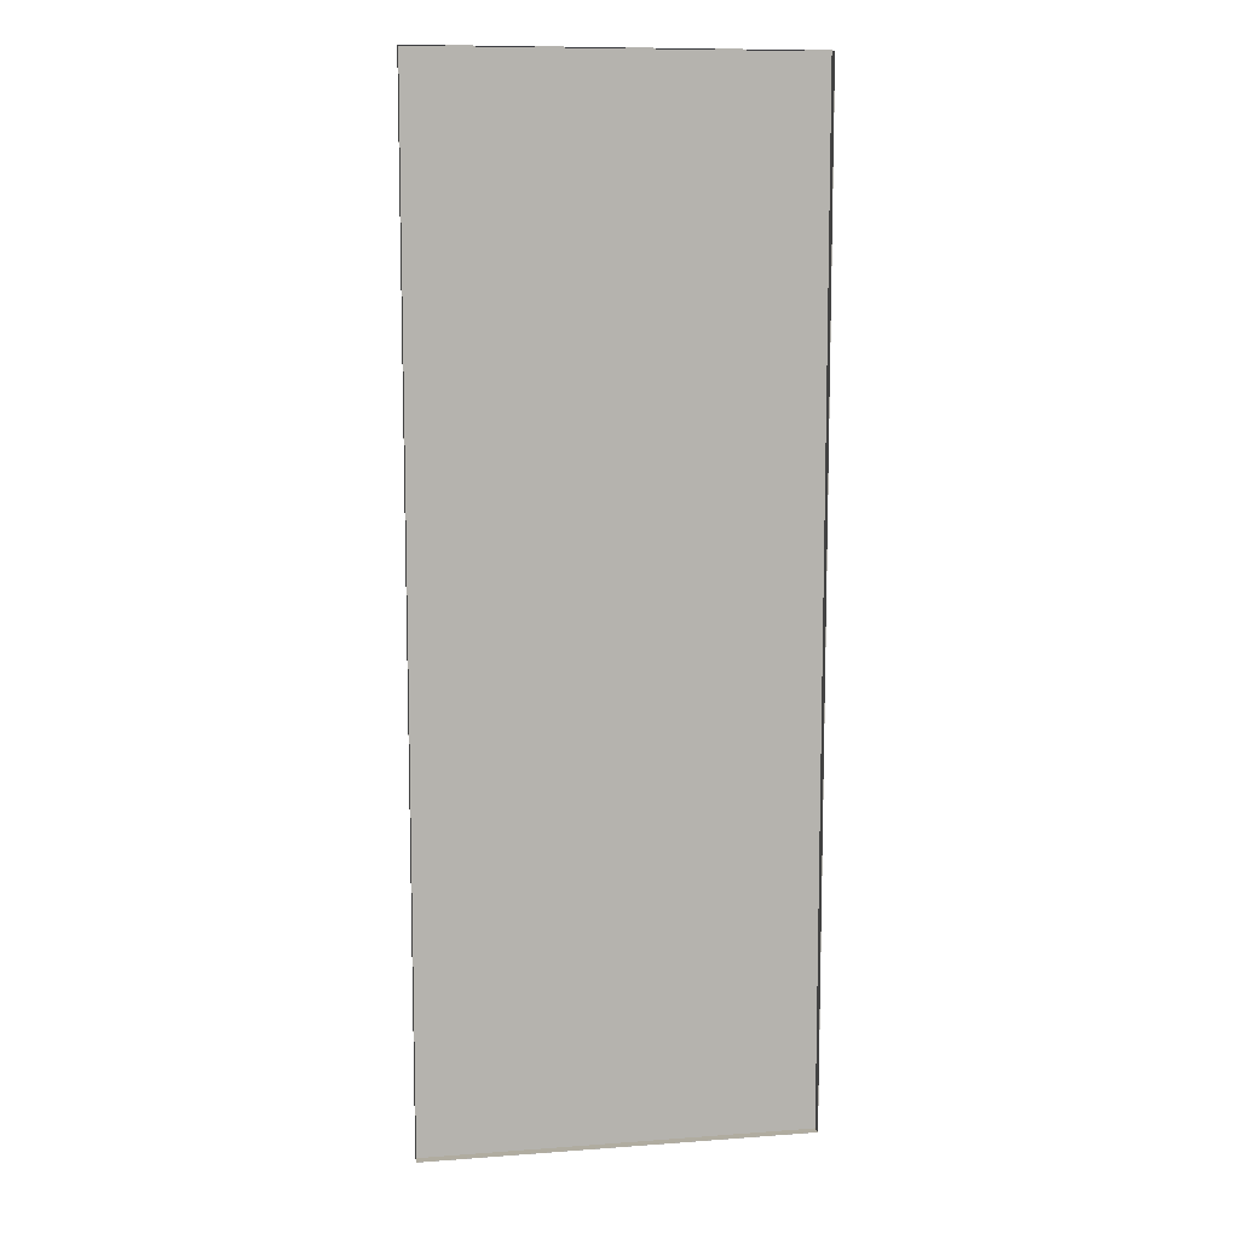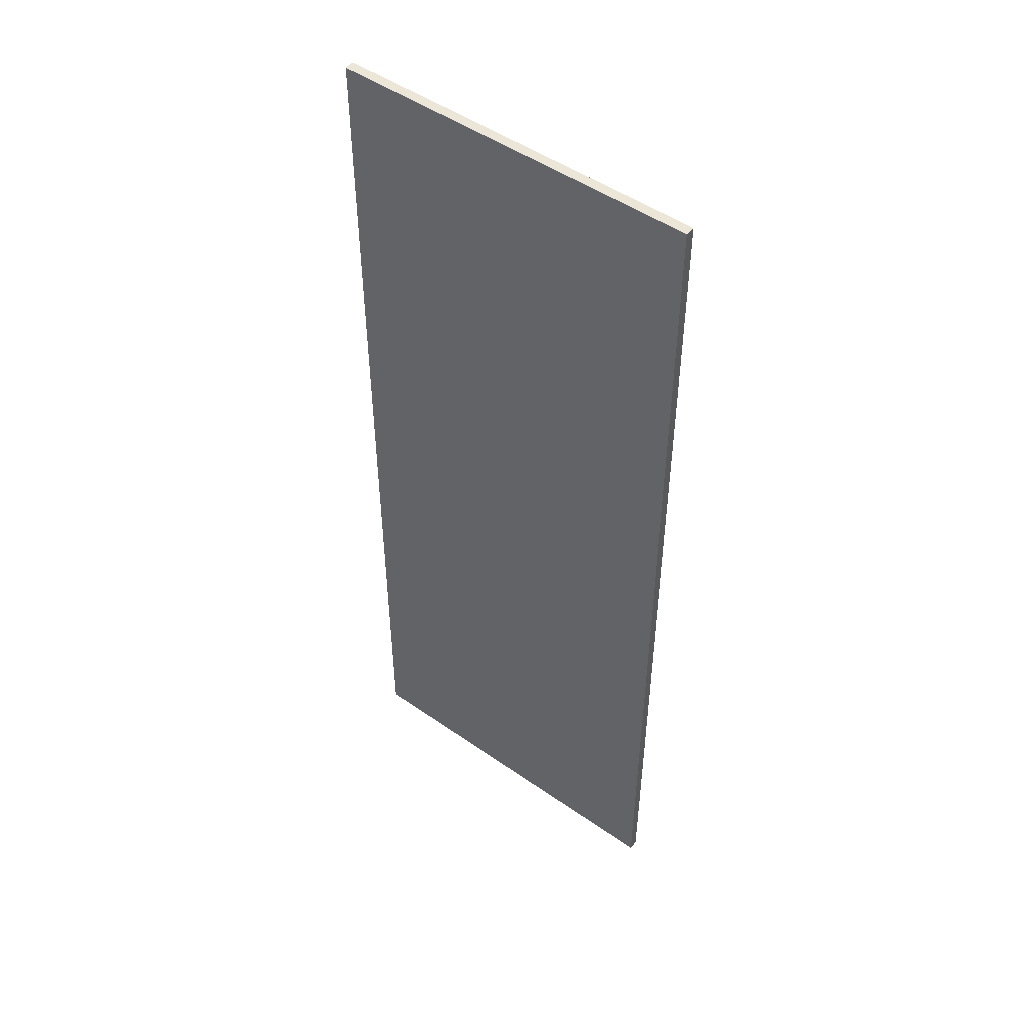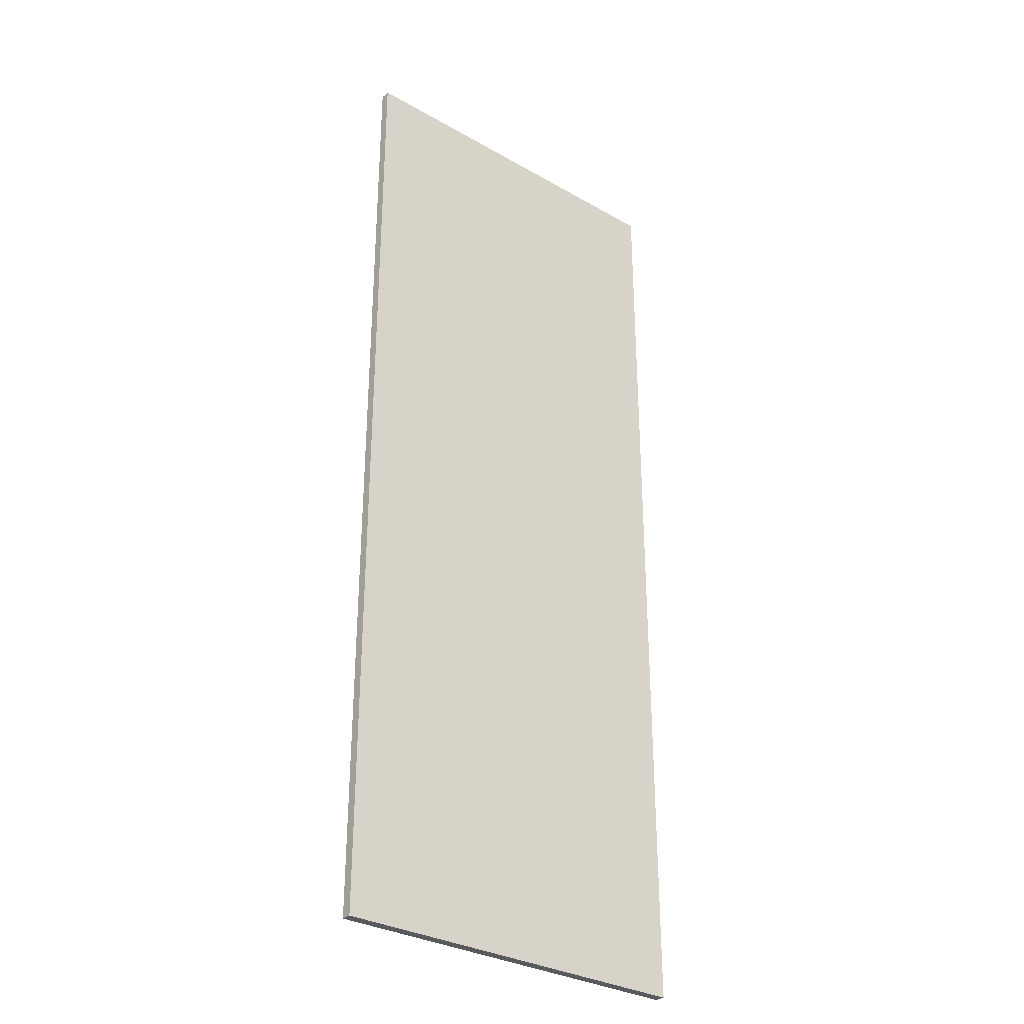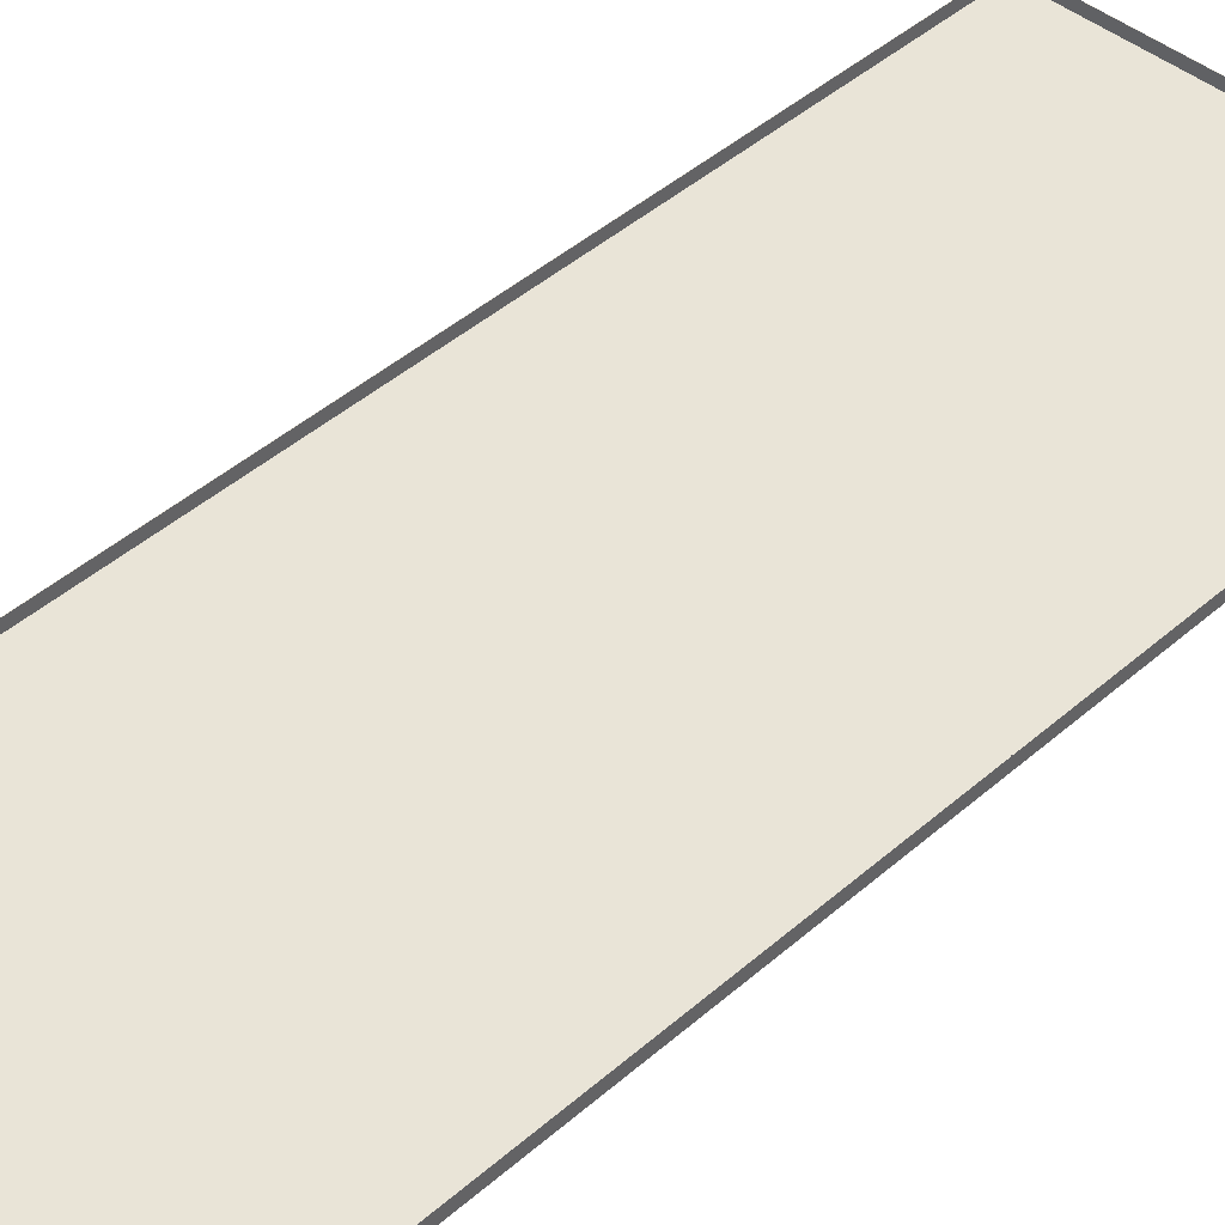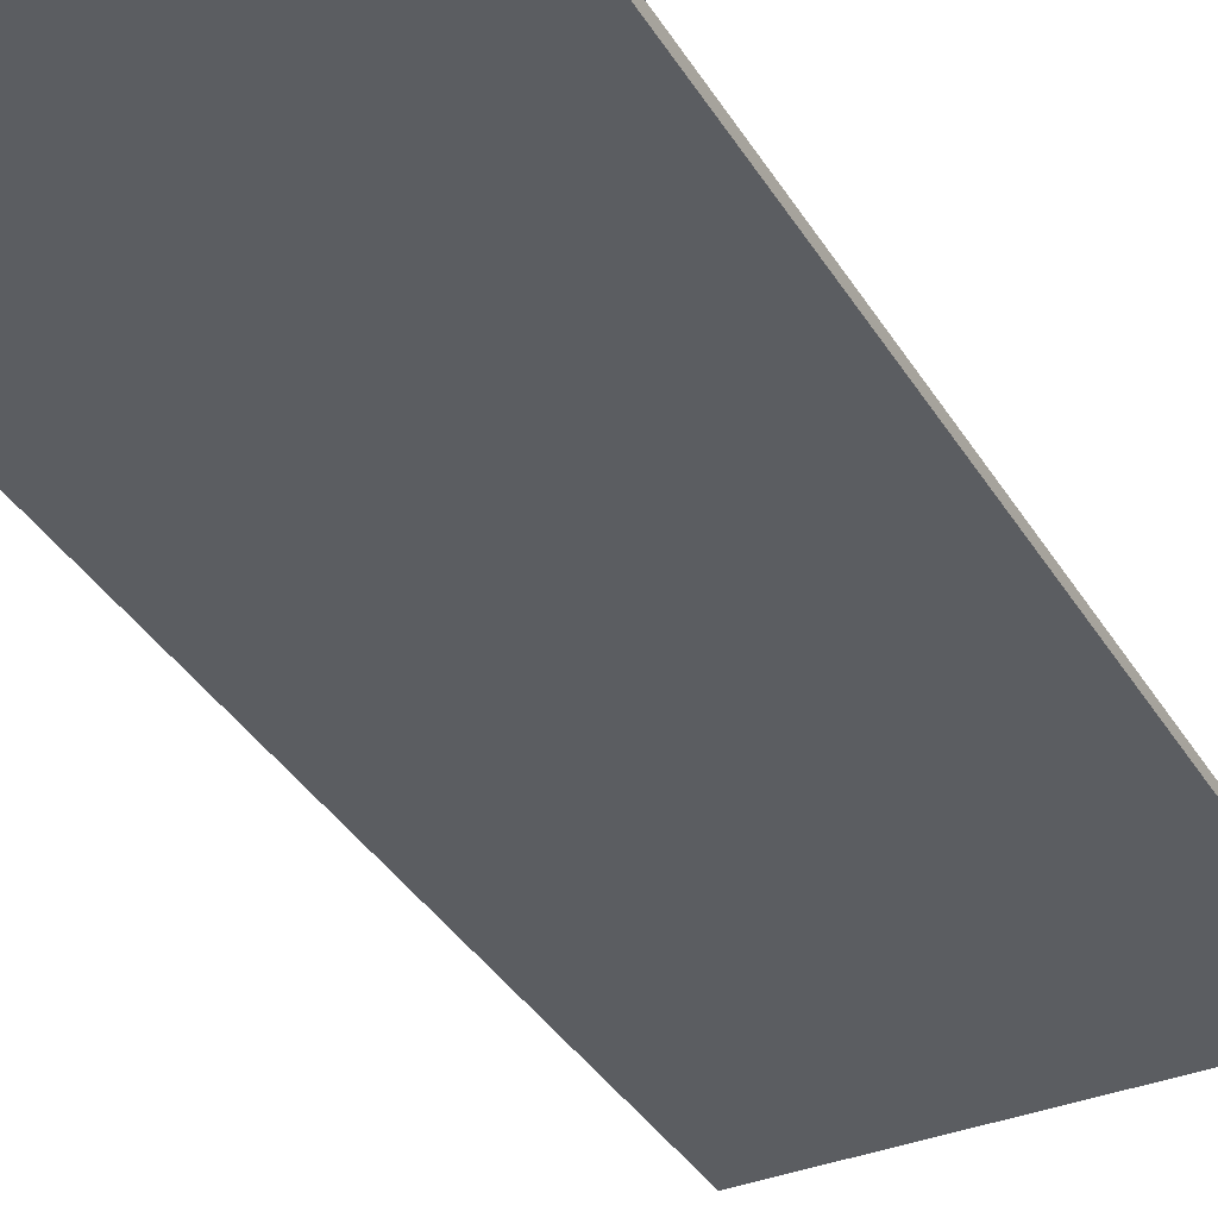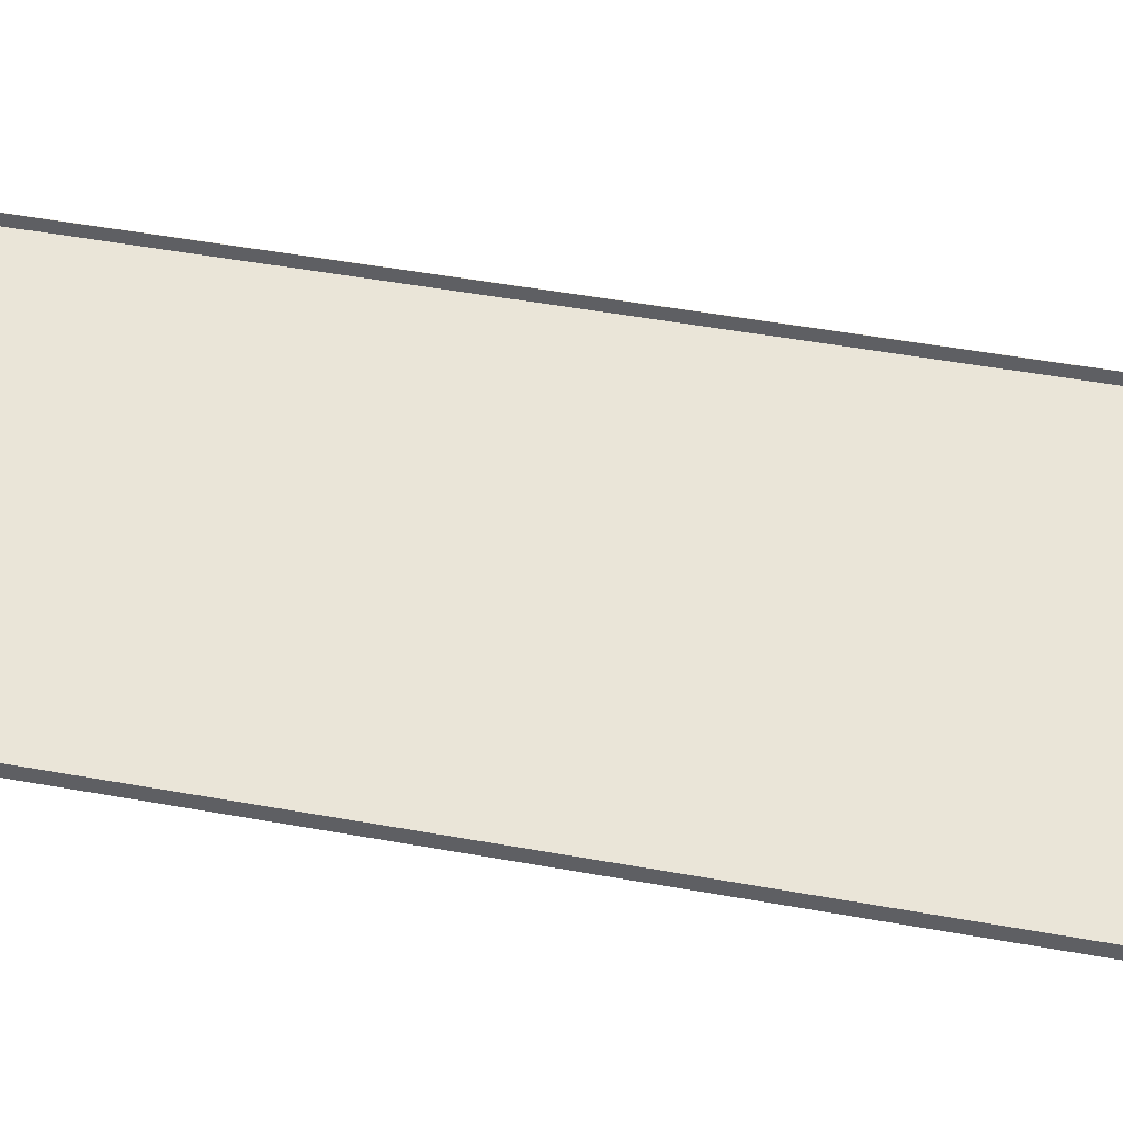
<metadata>
{"format":"obj","ext":"obj","renderer":"f3d","projection":"perspective","resolution":1024,"background":"white","views":[{"elev":10.0,"azim":169.3,"up":"+Z"},{"elev":49.2,"azim":37.7,"up":"+Z"},{"elev":-31.6,"azim":-38.9,"up":"+Z"},{"elev":43.3,"azim":43.9,"up":"+Y"},{"elev":-36.0,"azim":-152.7,"up":"+Y"},{"elev":44.5,"azim":-77.8,"up":"+Y"}]}
</metadata>
<code>
v 0.4412 -0.0009997 1.03
v 1.645 -0.001 1.03
v 0.4412 -0.0009996 -2.121
v 1.645 -0.0009998 -2.121
v 0.4422 0.001 -2.12
v 0.4422 0.001 1.029
v 1.644 0.001 1.029
v 1.644 0.001 -2.12
v 0.4412 0.031 -2.121
v 0.4412 0.031 1.03
v 1.645 0.031 1.03
v 1.645 0.031 -2.121
v 0.4422 0.031 1.029
v 0.4422 0.031 -2.12
v 1.644 0.031 -2.12
v 1.644 0.031 1.029
f 6 7 8
f 8 5 6
f 9 10 13
f 13 14 9
f 10 11 16
f 16 13 10
f 11 12 15
f 15 16 11
f 12 9 14
f 14 15 12
f 3 1 10
f 10 9 3
f 1 2 11
f 11 10 1
f 2 4 12
f 12 11 2
f 4 3 9
f 9 12 4
f 6 5 14
f 14 13 6
f 5 8 15
f 15 14 5
f 8 7 16
f 16 15 8
f 7 6 13
f 13 16 7
f 4 2 1
f 1 3 4

</code>
